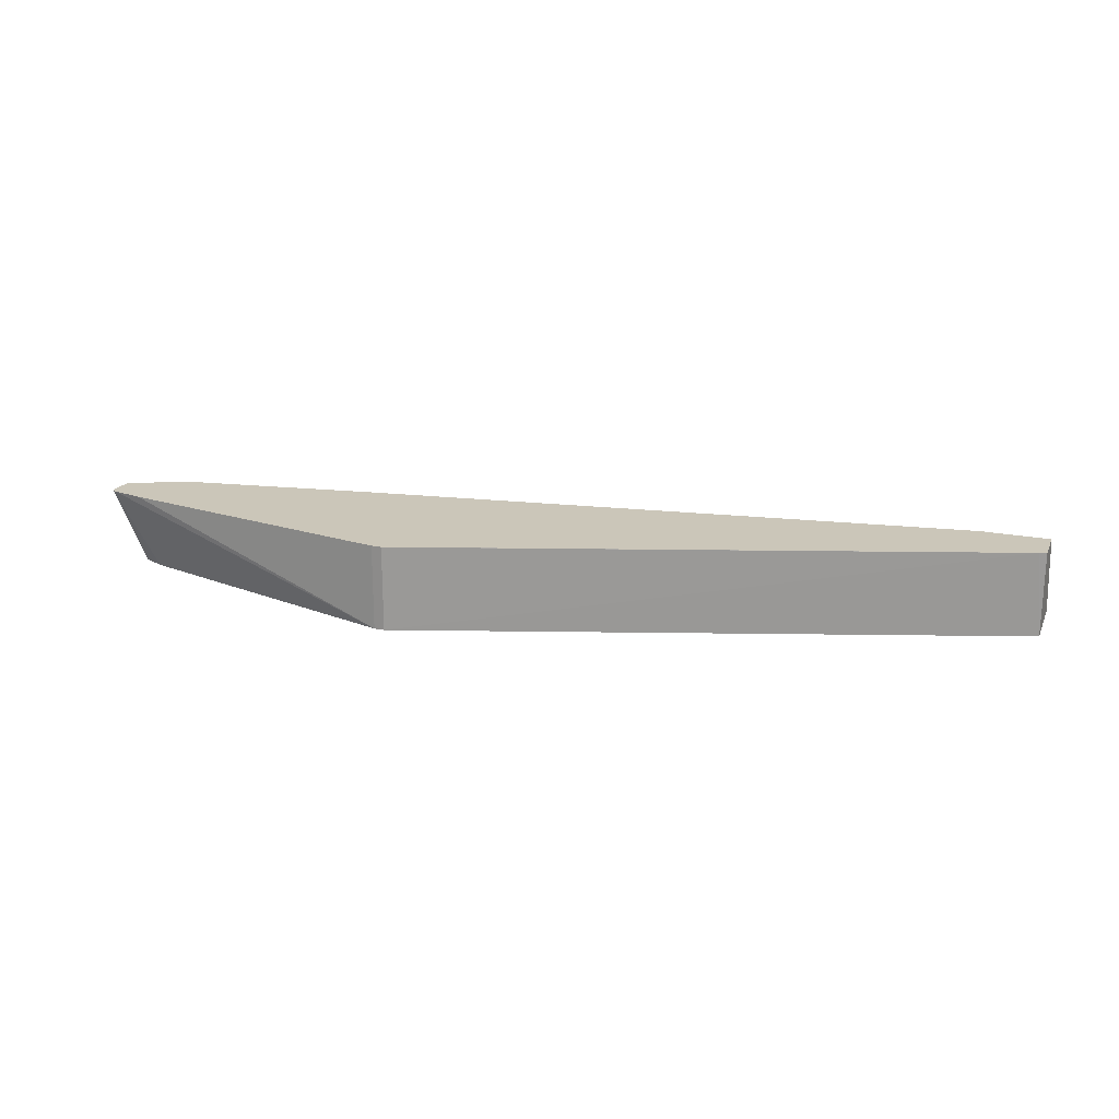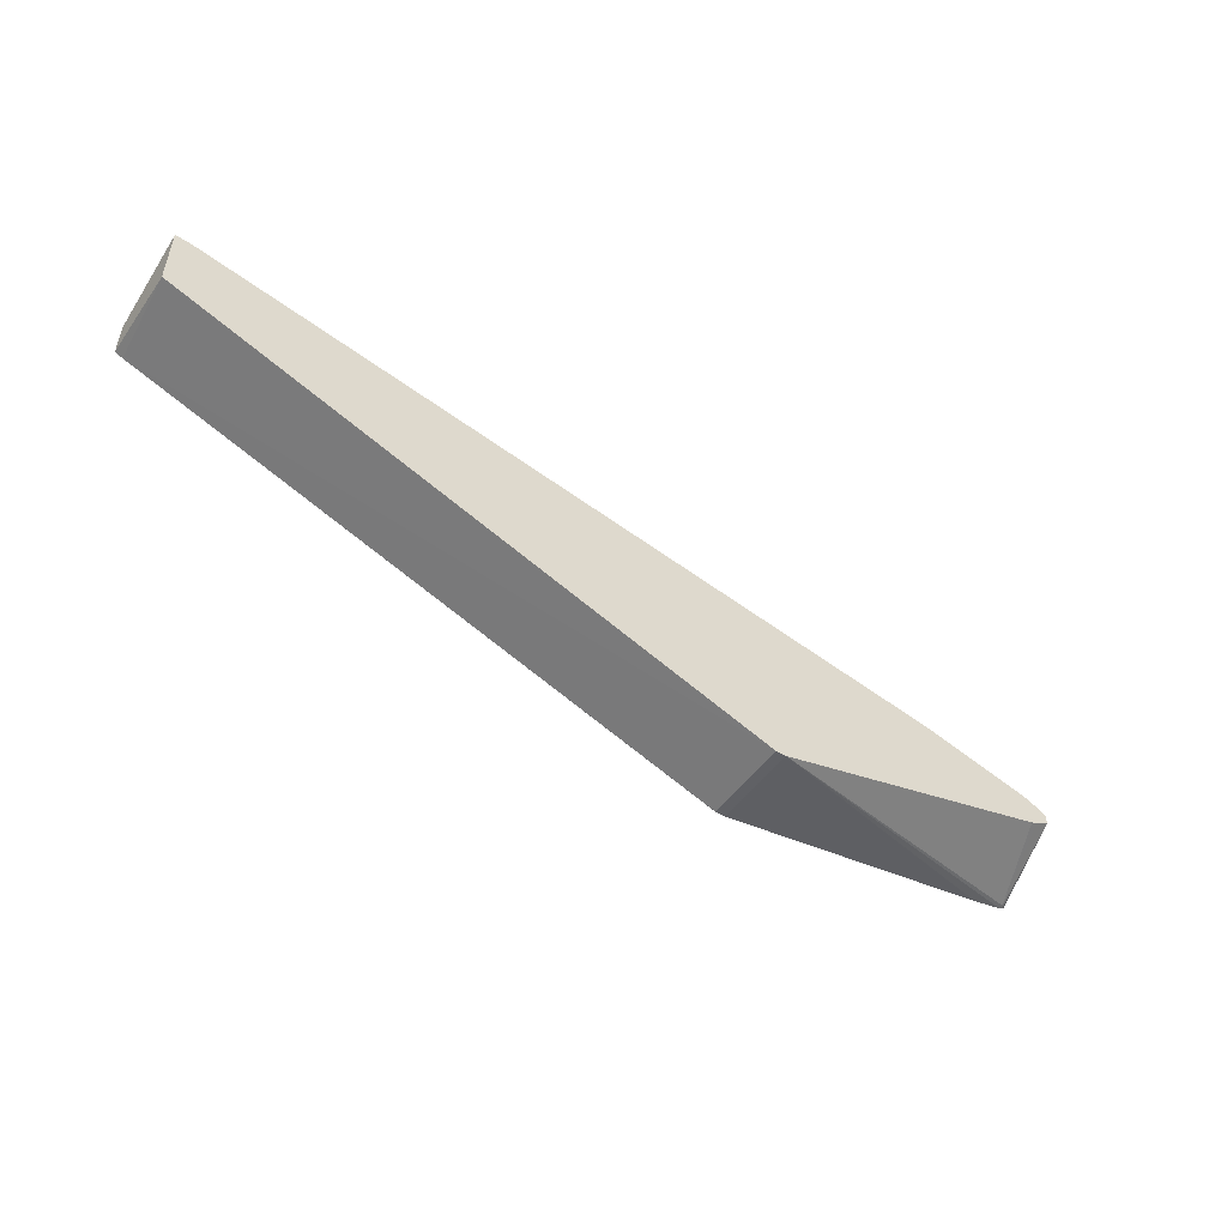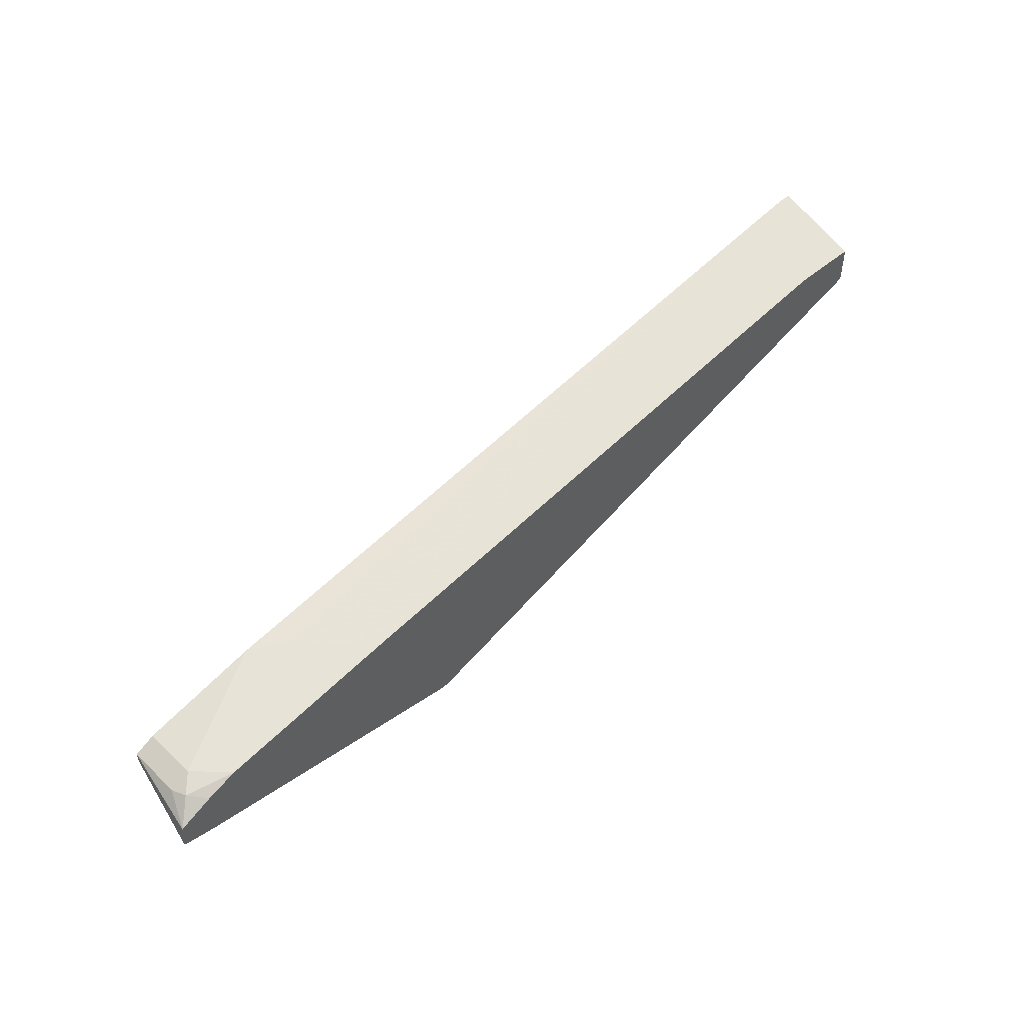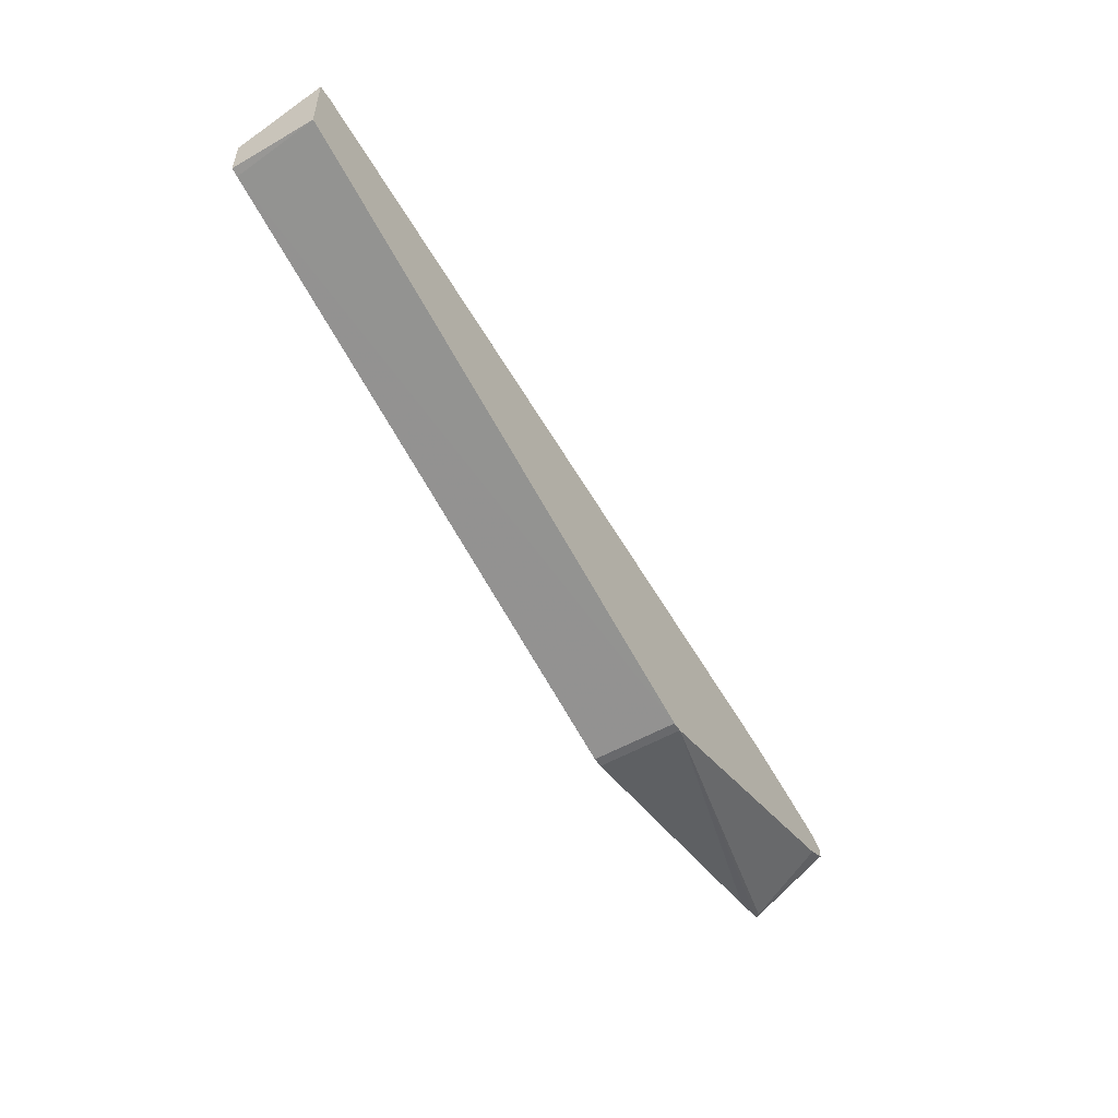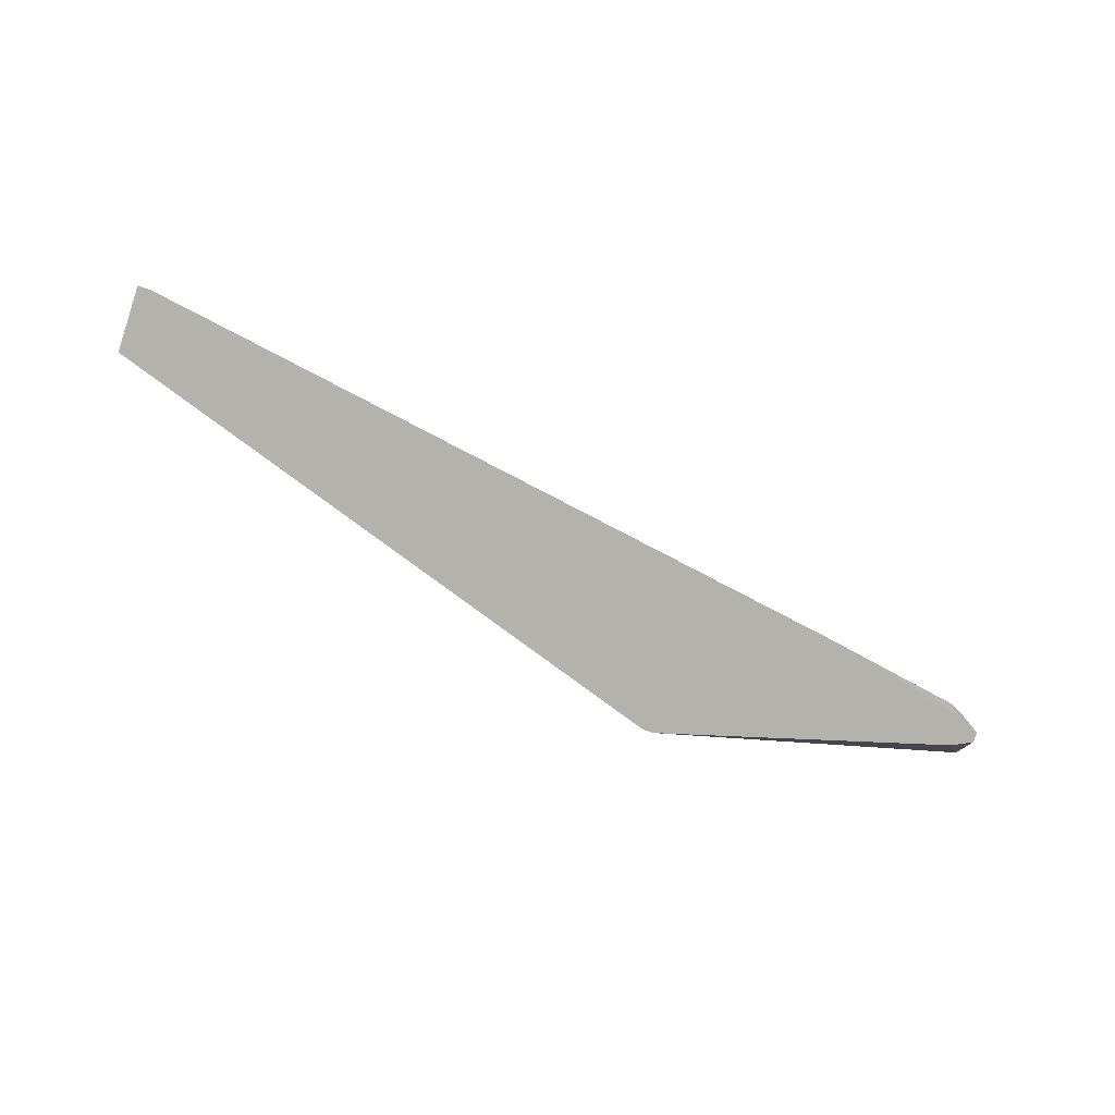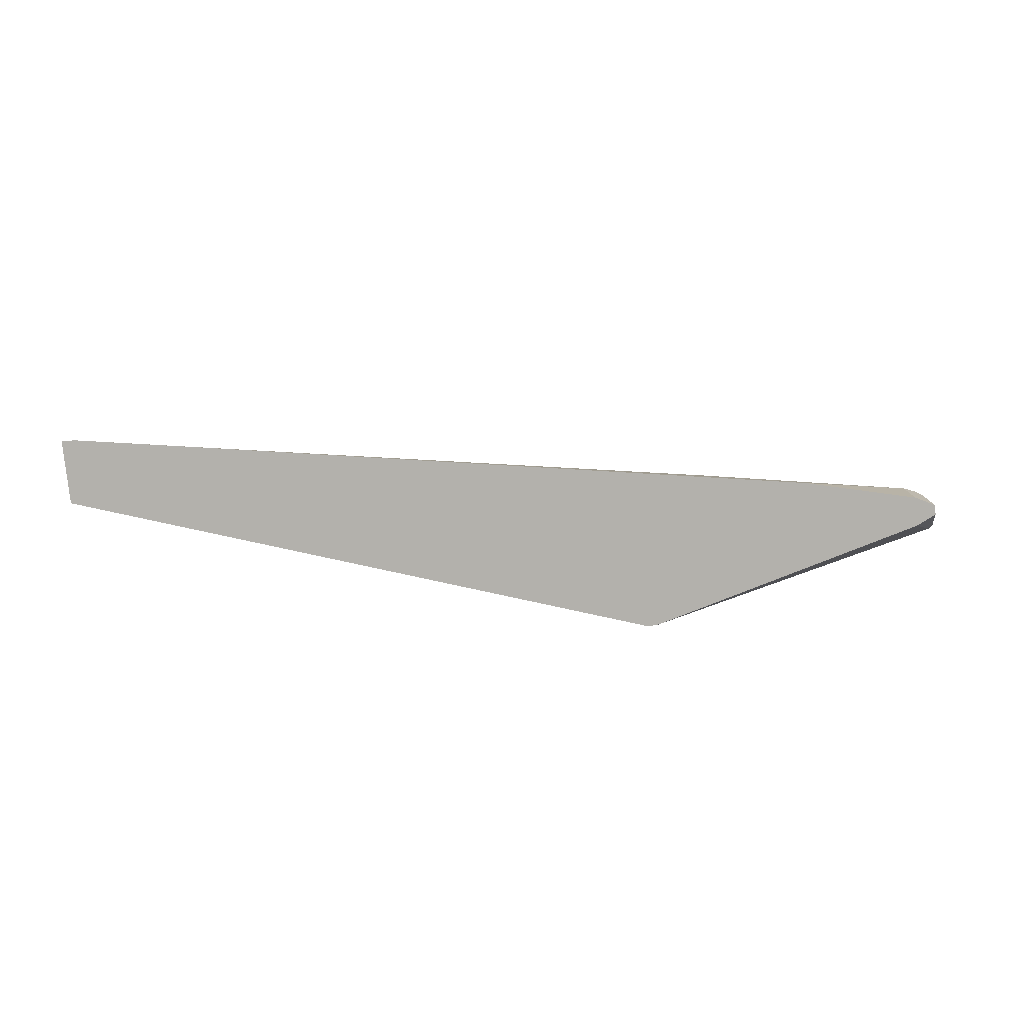
<metadata>
{"format":"obj","ext":"obj","renderer":"f3d","projection":"perspective","resolution":1024,"background":"white","views":[{"elev":20.9,"azim":-160.5,"up":"+Y"},{"elev":-50.4,"azim":-34.1,"up":"+Z"},{"elev":48.6,"azim":136.3,"up":"+Z"},{"elev":-52.7,"azim":-58.3,"up":"+Z"},{"elev":-79.6,"azim":-18.4,"up":"+Y"},{"elev":-79.0,"azim":5.7,"up":"+Y"}]}
</metadata>
<code>
v 0.3446 0.1655 0.04825
v 0.3446 0.1076 0.04825
v 0.3377 0.1655 0.04825
v 0.5377 0.1655 0.08271
v 0.3377 0.1076 0.04825
v 0.5582 0.1655 0.08729
v 0.5582 0.1628 0.08788
v 0.5376 0.1076 0.1034
v 0.3377 0.1654 0.04825
v -0.06187 0.1655 0.1783
v -0.06704 0.1076 0.1803
v 0.5605 0.1655 0.08817
v 0.5513 0.1076 0.1103
v 0.5417 0.1076 0.1055
v -0.06704 0.1655 0.1802
v -0.06704 0.1076 0.2253
v 0.5619 0.1655 0.08968
v 0.5513 0.1076 0.1172
v -0.06704 0.1655 0.2068
v -0.0578 0.1076 0.2253
v 0.5605 0.1655 0.1052
v 0.5605 0.1655 0.1053
v 0.5513 0.1447 0.1172
v 0.5376 0.1076 0.1241
v -0.06199 0.1655 0.2068
v -0.02062 0.1654 0.2068
v 0.02069 0.1076 0.2129
v 0.3928 0.1654 0.1447
v 0.5603 0.1655 0.1055
v 0.5479 0.1551 0.1189
v 0.5376 0.1447 0.1241
v 0.4591 0.1076 0.1426
v -0.02056 0.1655 0.2067
v 0.3929 0.1655 0.1447
v 0.4342 0.1241 0.1447
v 0.5169 0.1654 0.1241
v 0.5375 0.1655 0.1163
v 0.517 0.1655 0.124
f 20 26 25
f 18 31 24
f 18 23 31
f 18 22 23
f 18 21 22
f 17 21 18
f 12 17 13
f 16 20 25
f 13 17 18
f 11 19 15
f 11 16 19
f 20 27 28
f 7 14 8
f 10 11 15
f 16 25 19
f 20 28 26
f 28 36 34
f 23 29 30
f 7 13 14
f 34 36 38
f 31 35 32
f 31 36 35
f 30 36 31
f 30 38 36
f 30 37 38
f 22 29 23
f 29 37 30
f 27 35 28
f 27 32 35
f 26 34 33
f 26 28 34
f 25 26 33
f 24 31 32
f 23 30 31
f 28 35 36
f 7 12 13
f 2 18 24
f 5 10 9
f 1 22 21
f 1 29 22
f 1 37 29
f 1 38 37
f 1 34 38
f 1 25 33
f 1 21 17
f 1 19 25
f 1 10 15
f 1 3 10
f 1 9 3
f 1 5 9
f 1 2 5
f 6 12 7
f 1 15 19
f 1 17 12
f 1 33 34
f 1 6 4
f 5 11 10
f 1 12 6
f 3 9 10
f 2 11 5
f 2 16 11
f 2 20 16
f 2 32 27
f 2 24 32
f 2 27 20
f 2 14 13
f 2 8 14
f 2 7 8
f 2 6 7
f 2 4 6
f 1 4 2
f 2 13 18

</code>
